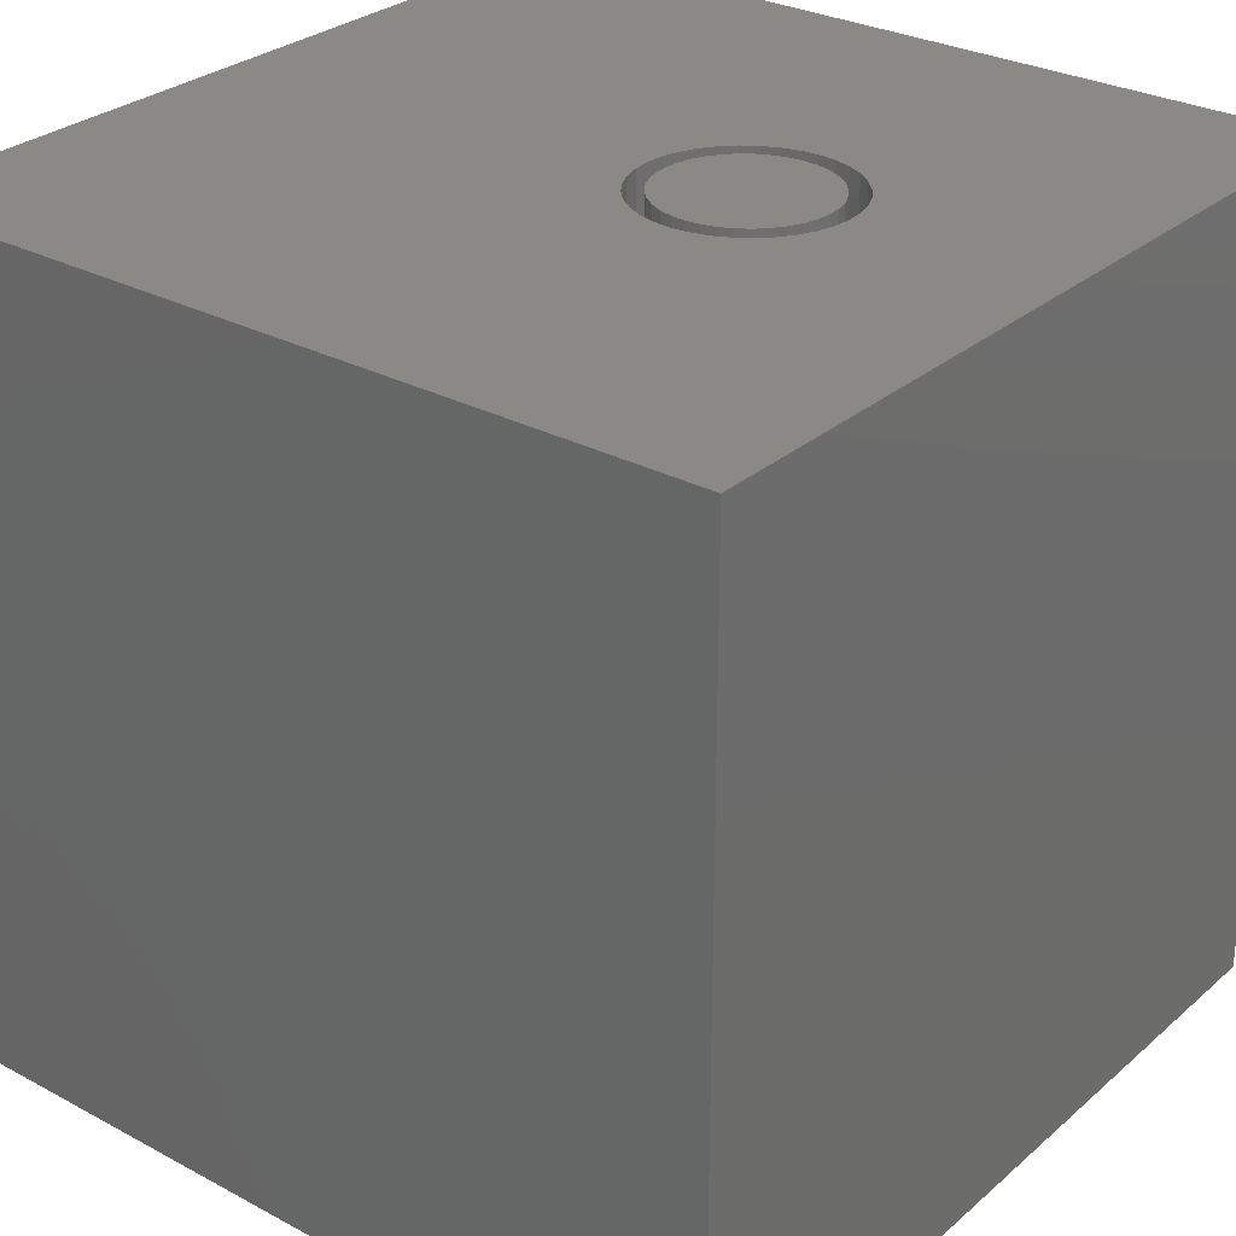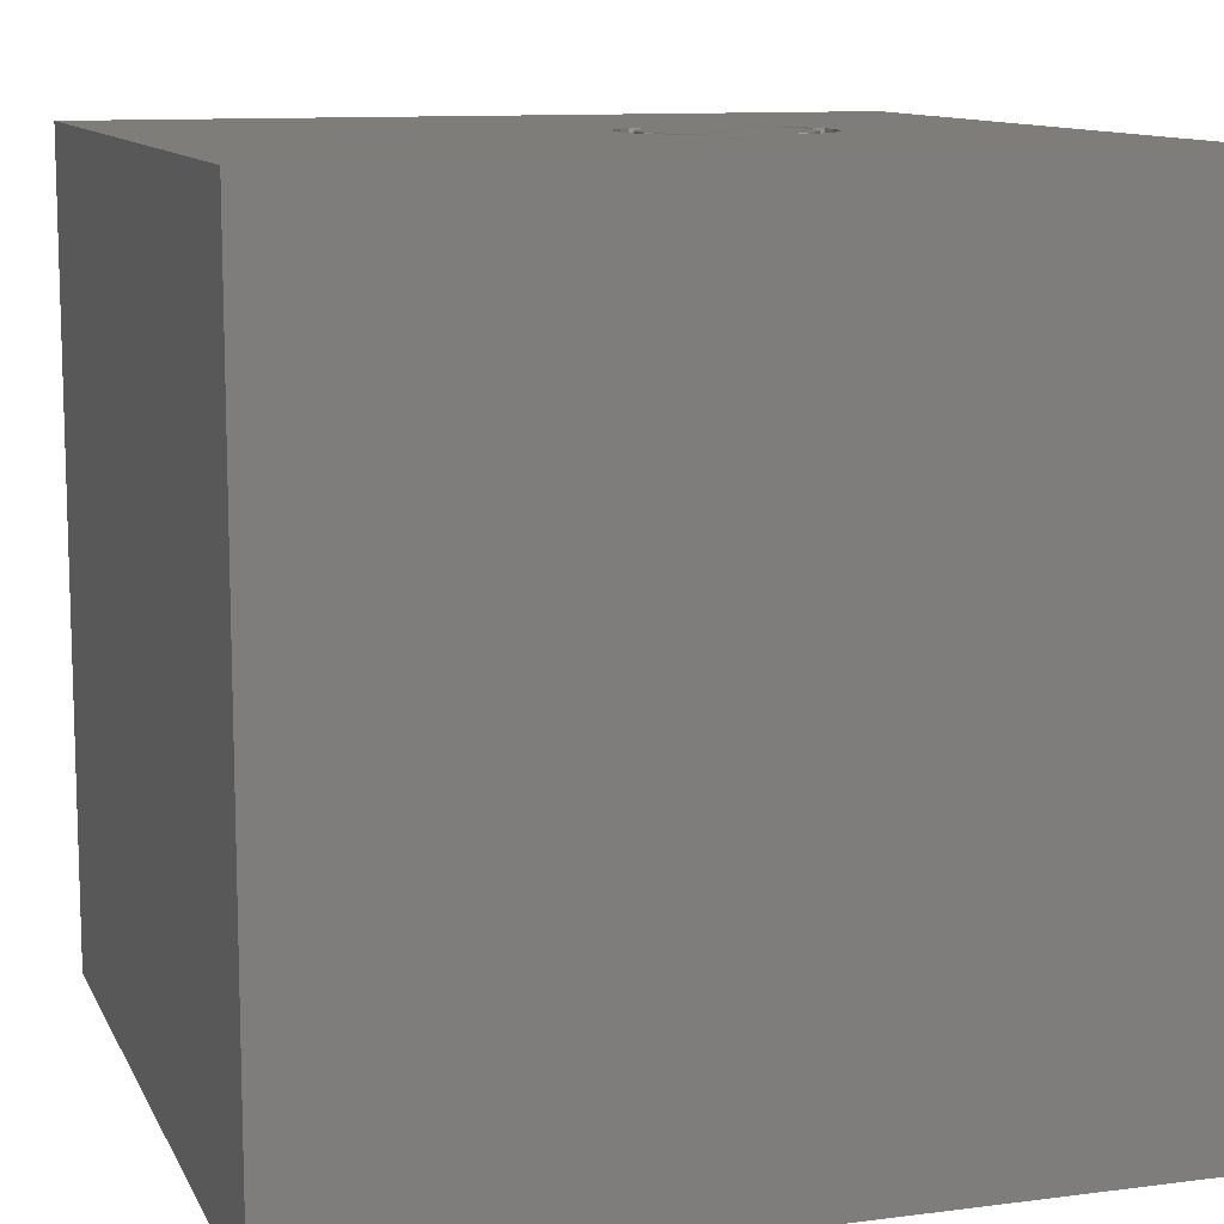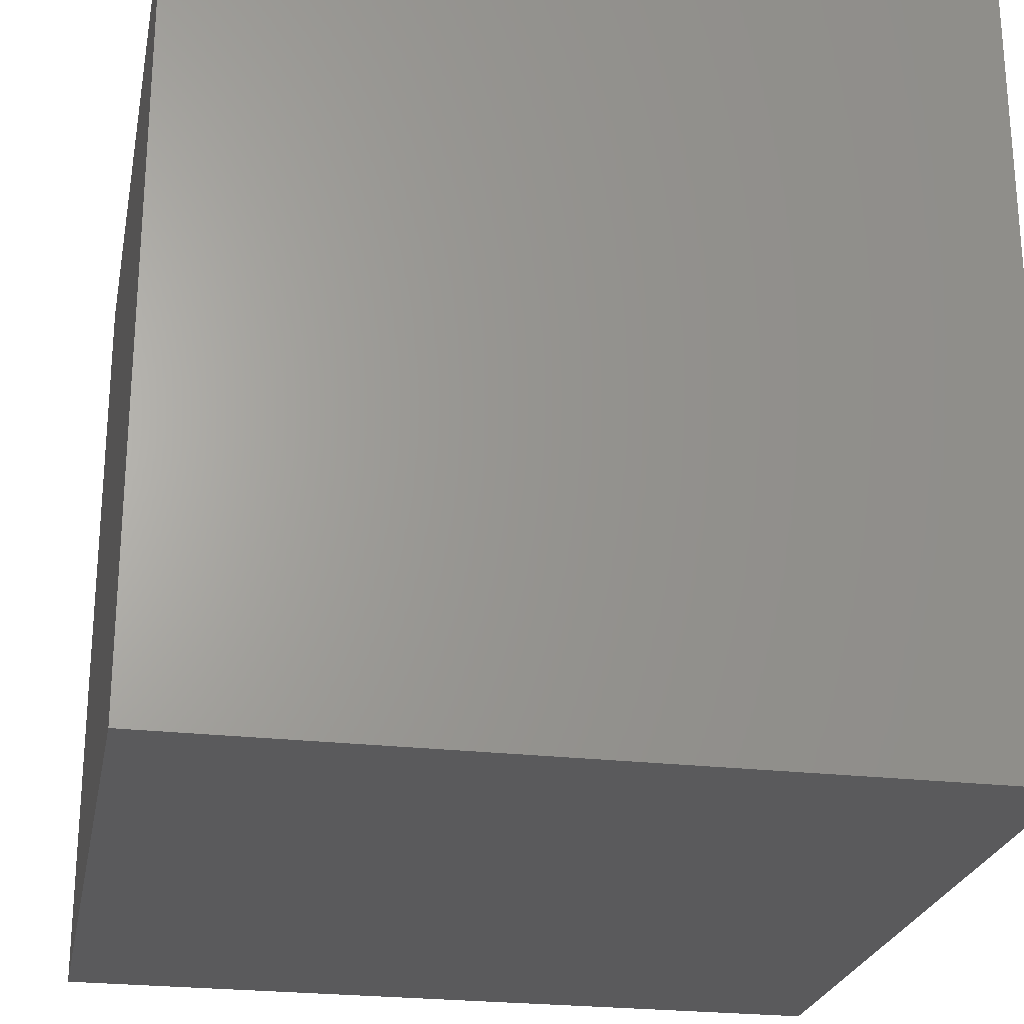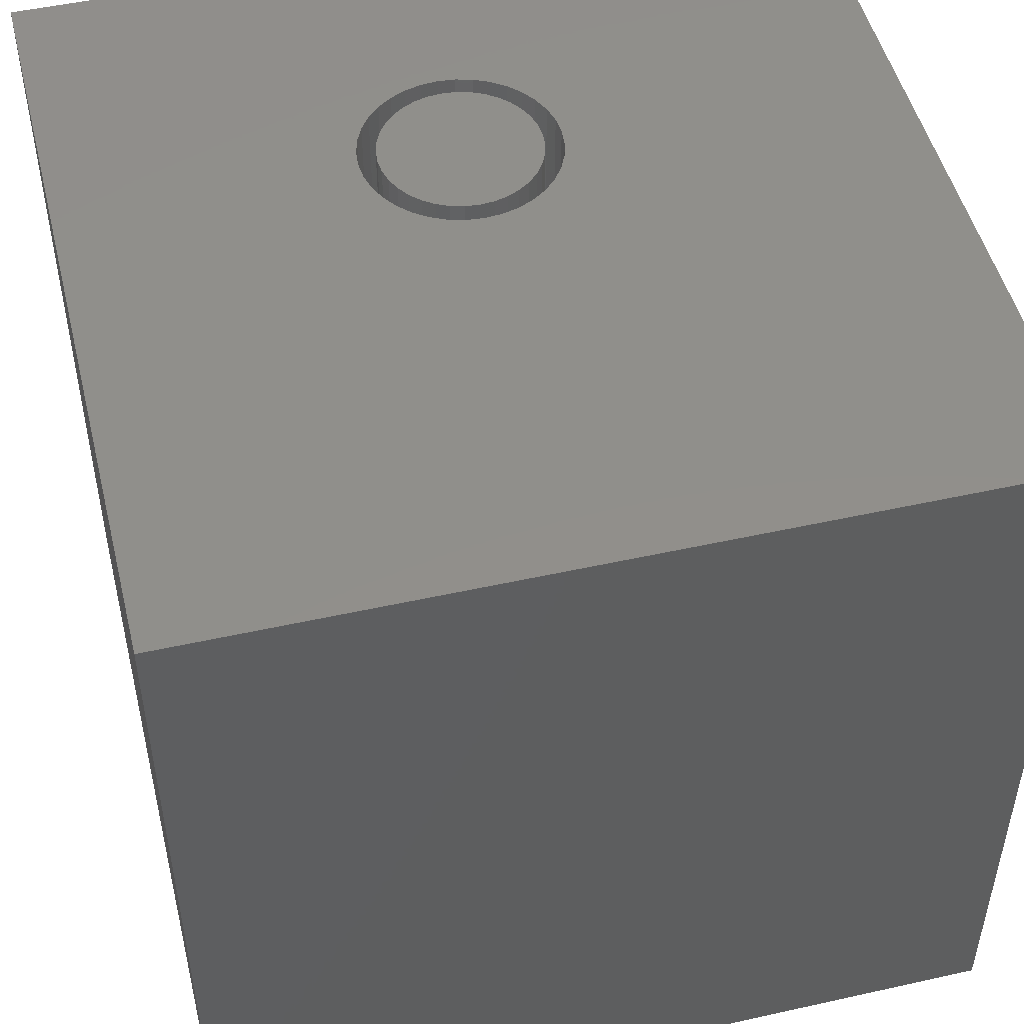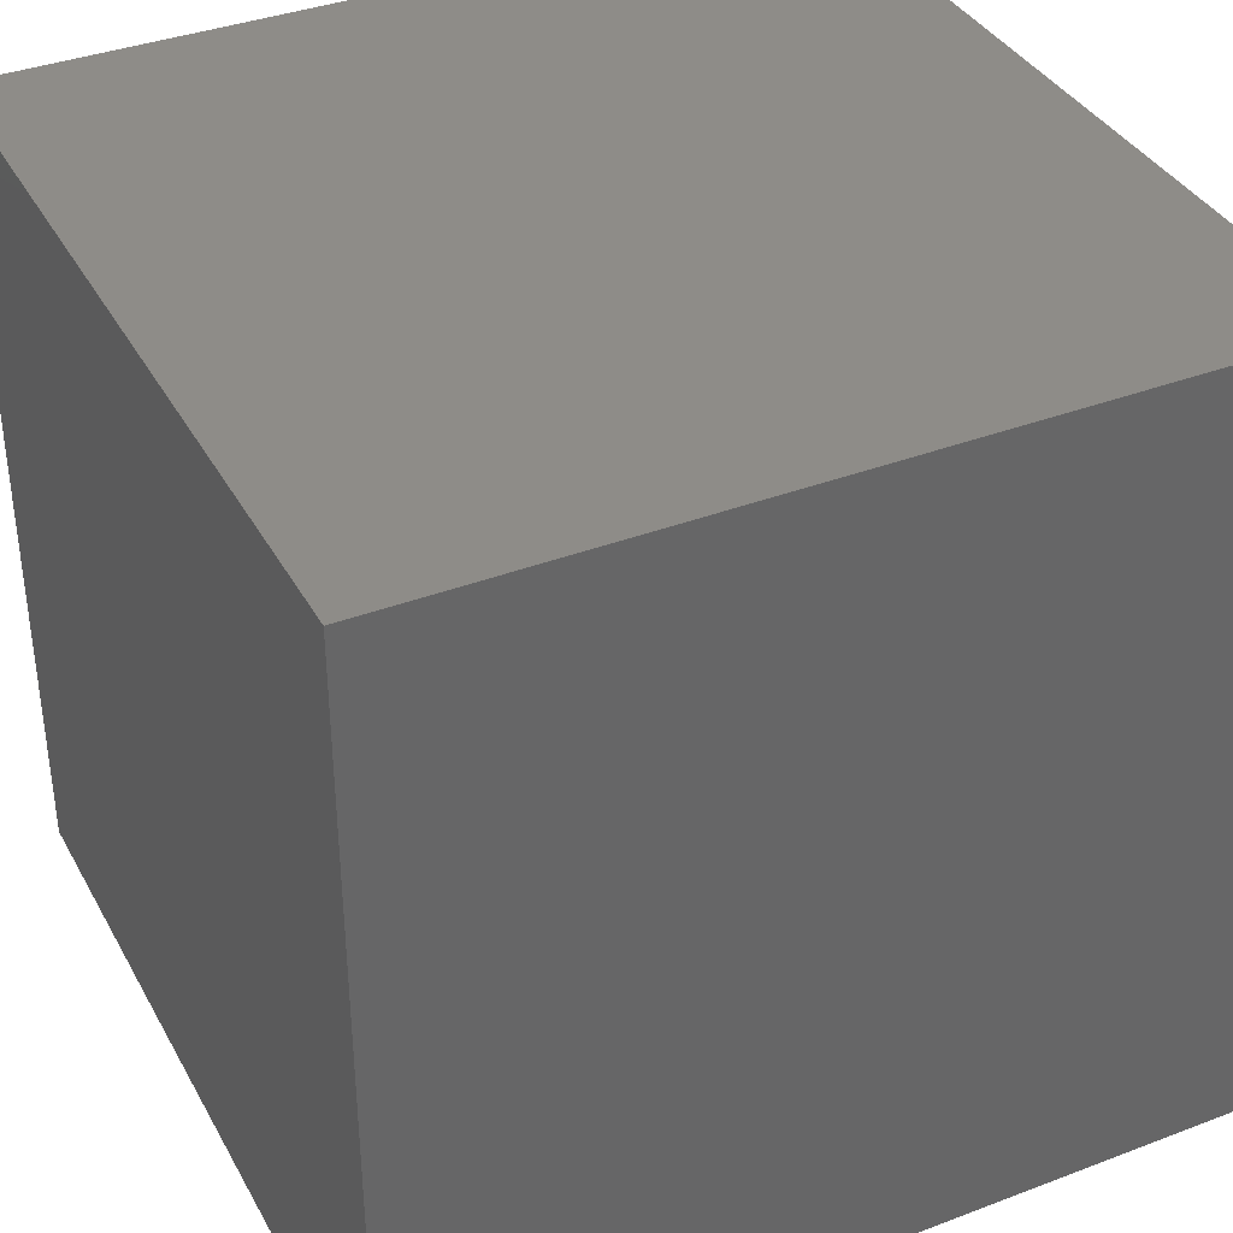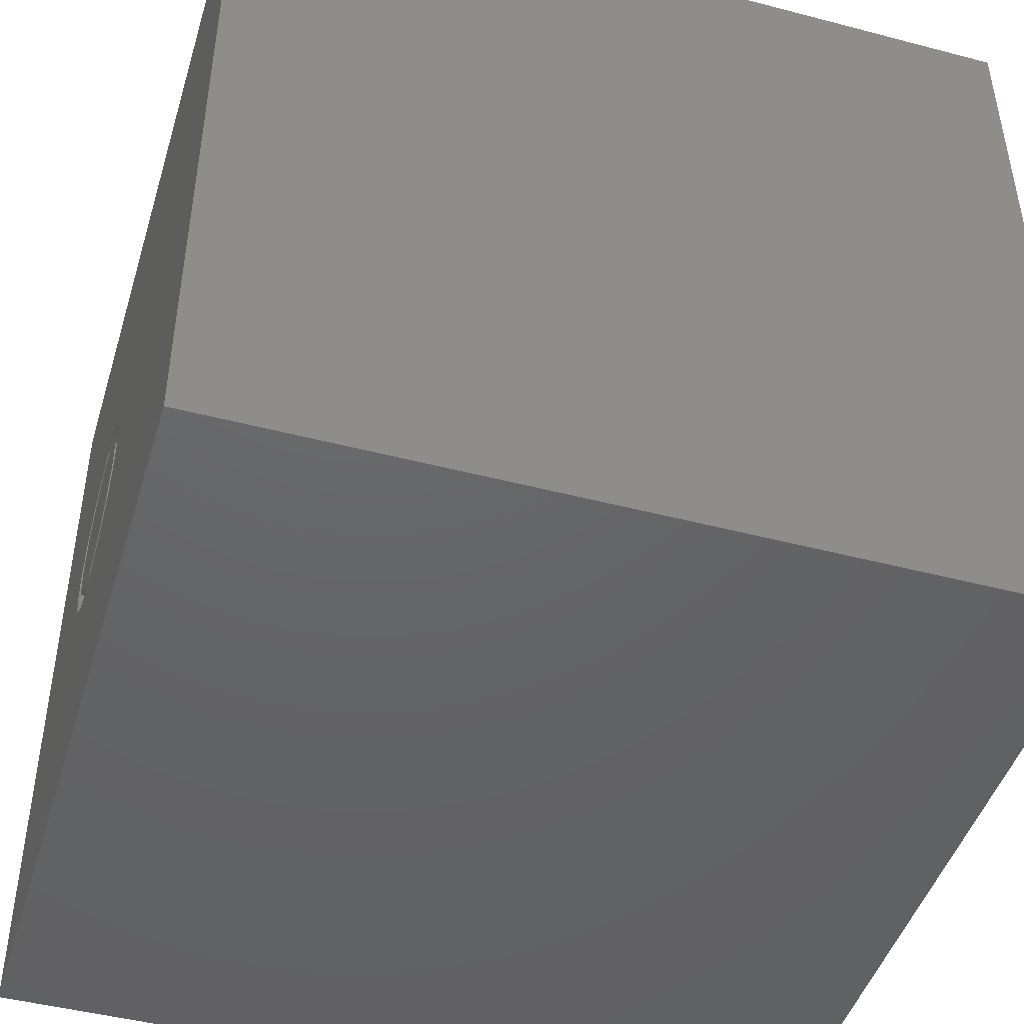
<metadata>
{"format":"stl","ext":"stl","renderer":"f3d","projection":"perspective","resolution":1024,"background":"white","views":[{"elev":29.0,"azim":-141.5,"up":"+Z"},{"elev":11.0,"azim":162.4,"up":"+Z"},{"elev":-24.5,"azim":-100.9,"up":"+Y"},{"elev":49.7,"azim":76.2,"up":"+Z"},{"elev":37.3,"azim":-116.0,"up":"+Y"},{"elev":-46.1,"azim":73.3,"up":"+Y"}]}
</metadata>
<code>
# stl→obj: 152 verts, 300 faces
v 0 10 10
v 0 10 0
v 0 0 10
v 0 0 0
v 4.838 4.514 10
v 4.784 4.312 10
v 10 0 10
v 4.695 4.123 10
v 4.576 3.952 10
v 4.428 3.804 10
v 4.257 3.684 10
v 3.059 5.76 10
v 3.248 5.848 10
v 4.068 3.596 10
v 3.866 3.542 10
v 3.658 3.524 10
v 3.45 3.542 10
v 3.248 3.596 10
v 3.059 3.684 10
v 2.888 3.804 10
v 2.532 5.132 10
v 2.62 5.321 10
v 4.068 5.848 10
v 4.257 5.76 10
v 10 10 10
v 2.74 3.952 10
v 2.62 4.123 10
v 2.532 4.312 10
v 2.478 4.514 10
v 2.46 4.722 10
v 2.478 4.93 10
v 2.74 5.492 10
v 2.888 5.64 10
v 3.45 5.902 10
v 3.658 5.92 10
v 3.866 5.902 10
v 4.695 5.321 10
v 4.784 5.132 10
v 4.838 4.93 10
v 4.856 4.722 10
v 4.428 5.64 10
v 4.576 5.492 10
v 10 10 0
v 10 0 0
v 4.838 4.514 4.805
v 4.856 4.722 4.805
v 4.838 4.93 4.805
v 4.784 5.132 4.805
v 4.695 5.321 4.805
v 4.576 5.492 4.805
v 4.428 5.64 4.805
v 4.257 5.76 4.805
v 4.068 5.848 4.805
v 3.866 5.902 4.805
v 3.658 5.92 4.805
v 3.45 5.902 4.805
v 3.248 5.848 4.805
v 3.059 5.76 4.805
v 2.888 5.64 4.805
v 2.74 5.492 4.805
v 2.62 5.321 4.805
v 2.532 5.132 4.805
v 2.478 4.93 4.805
v 2.46 4.722 4.805
v 2.478 4.514 4.805
v 2.532 4.312 4.805
v 2.62 4.123 4.805
v 2.74 3.952 4.805
v 2.888 3.804 4.805
v 3.059 3.684 4.805
v 3.248 3.596 4.805
v 3.45 3.542 4.805
v 3.658 3.524 4.805
v 3.866 3.542 4.805
v 4.068 3.596 4.805
v 4.257 3.684 4.805
v 4.428 3.804 4.805
v 4.576 3.952 4.805
v 4.695 4.123 4.805
v 4.784 4.312 4.805
v 4.617 4.891 4.805
v 4.573 5.055 4.805
v 4.502 5.209 4.805
v 4.404 5.348 4.805
v 4.284 5.468 4.805
v 4.145 5.566 4.805
v 3.991 5.638 4.805
v 3.827 5.682 4.805
v 3.658 5.696 4.805
v 3.489 5.682 4.805
v 3.325 5.638 4.805
v 3.171 5.566 4.805
v 3.031 5.468 4.805
v 2.911 5.348 4.805
v 2.814 5.209 4.805
v 2.742 5.055 4.805
v 2.698 4.891 4.805
v 2.683 4.722 4.805
v 2.698 4.553 4.805
v 2.742 4.389 4.805
v 2.814 4.235 4.805
v 2.911 4.096 4.805
v 3.031 3.976 4.805
v 3.171 3.878 4.805
v 3.325 3.806 4.805
v 3.489 3.762 4.805
v 3.658 3.748 4.805
v 3.827 3.762 4.805
v 3.991 3.806 4.805
v 4.145 3.878 4.805
v 4.284 3.976 4.805
v 4.404 4.096 4.805
v 4.502 4.235 4.805
v 4.573 4.389 4.805
v 4.617 4.553 4.805
v 4.632 4.722 4.805
v 4.632 4.722 10
v 4.617 4.553 10
v 4.573 4.389 10
v 4.502 4.235 10
v 4.404 4.096 10
v 4.284 3.976 10
v 4.145 3.878 10
v 3.991 3.806 10
v 3.827 3.762 10
v 3.658 3.748 10
v 3.489 3.762 10
v 3.325 3.806 10
v 3.171 3.878 10
v 3.031 3.976 10
v 2.911 4.096 10
v 2.814 4.235 10
v 2.742 4.389 10
v 2.698 4.553 10
v 2.683 4.722 10
v 2.698 4.891 10
v 2.742 5.055 10
v 2.814 5.209 10
v 2.911 5.348 10
v 3.031 5.468 10
v 3.171 5.566 10
v 3.325 5.638 10
v 3.489 5.682 10
v 3.658 5.696 10
v 3.827 5.682 10
v 3.991 5.638 10
v 4.145 5.566 10
v 4.284 5.468 10
v 4.404 5.348 10
v 4.502 5.209 10
v 4.573 5.055 10
v 4.617 4.891 10
f 1 2 3
f 3 2 4
f 5 6 7
f 7 6 8
f 8 9 7
f 7 9 10
f 7 10 11
f 12 13 1
f 11 14 7
f 7 14 15
f 7 15 3
f 3 15 16
f 3 16 17
f 17 18 3
f 3 18 19
f 3 19 20
f 21 22 1
f 23 24 25
f 20 26 3
f 3 26 27
f 3 27 28
f 28 29 3
f 3 29 30
f 3 30 1
f 1 30 31
f 1 31 21
f 22 32 1
f 1 32 33
f 1 33 12
f 13 34 1
f 1 34 35
f 1 35 25
f 25 35 36
f 25 36 23
f 37 38 25
f 25 38 39
f 25 39 7
f 7 39 40
f 7 40 5
f 24 41 25
f 25 41 42
f 25 42 37
f 43 25 44
f 44 25 7
f 2 43 4
f 4 43 44
f 25 43 1
f 1 43 2
f 44 7 4
f 4 7 3
f 45 40 46
f 46 40 39
f 46 39 47
f 47 39 38
f 47 38 48
f 48 38 37
f 48 37 49
f 49 37 42
f 49 42 50
f 50 42 41
f 50 41 51
f 51 41 24
f 51 24 52
f 52 24 23
f 52 23 53
f 53 23 36
f 53 36 54
f 54 36 35
f 54 35 55
f 55 35 34
f 55 34 56
f 56 34 13
f 56 13 57
f 57 13 12
f 57 12 58
f 58 12 33
f 58 33 59
f 59 33 32
f 59 32 60
f 60 32 22
f 60 22 61
f 61 22 21
f 61 21 62
f 62 21 31
f 62 31 63
f 63 31 30
f 63 30 64
f 64 30 29
f 64 29 65
f 65 29 28
f 65 28 66
f 66 28 27
f 66 27 67
f 67 27 26
f 67 26 68
f 68 26 20
f 68 20 69
f 69 20 19
f 69 19 70
f 70 19 18
f 70 18 71
f 71 18 17
f 71 17 72
f 72 17 16
f 72 16 73
f 73 16 15
f 73 15 74
f 74 15 14
f 74 14 75
f 75 14 11
f 75 11 76
f 76 11 10
f 76 10 77
f 77 10 9
f 77 9 78
f 78 9 8
f 78 8 79
f 79 8 6
f 79 6 80
f 80 6 5
f 80 5 45
f 45 5 40
f 81 47 82
f 82 47 48
f 82 48 83
f 83 48 49
f 83 49 84
f 84 49 50
f 84 50 85
f 85 50 51
f 85 51 86
f 86 51 52
f 86 52 87
f 87 52 53
f 87 53 88
f 88 53 54
f 88 54 89
f 89 54 55
f 89 55 90
f 90 55 56
f 90 56 91
f 91 56 57
f 91 57 92
f 92 57 58
f 92 58 93
f 93 58 59
f 93 59 94
f 94 59 60
f 94 60 95
f 95 60 61
f 95 61 96
f 96 61 62
f 96 62 97
f 97 62 63
f 97 63 98
f 98 63 64
f 98 64 99
f 99 64 65
f 99 65 100
f 100 65 66
f 100 66 101
f 101 66 67
f 101 67 102
f 102 67 68
f 102 68 103
f 103 68 69
f 103 69 104
f 104 69 70
f 104 70 105
f 105 70 71
f 105 71 106
f 106 71 72
f 106 72 107
f 107 72 73
f 107 73 108
f 108 73 74
f 108 74 109
f 109 74 75
f 109 75 110
f 110 75 76
f 110 76 111
f 111 76 77
f 111 77 112
f 112 77 78
f 112 78 113
f 113 78 79
f 113 79 114
f 114 79 80
f 114 80 115
f 115 80 45
f 115 45 116
f 116 45 46
f 116 46 81
f 81 46 47
f 81 117 116
f 116 117 118
f 116 118 115
f 115 118 119
f 115 119 114
f 114 119 120
f 114 120 113
f 113 120 121
f 113 121 112
f 112 121 122
f 112 122 111
f 111 122 123
f 111 123 110
f 110 123 124
f 110 124 109
f 109 124 125
f 109 125 108
f 108 125 126
f 108 126 107
f 107 126 127
f 107 127 106
f 106 127 128
f 106 128 105
f 105 128 129
f 105 129 104
f 104 129 130
f 104 130 103
f 103 130 131
f 103 131 102
f 102 131 132
f 102 132 101
f 101 132 133
f 101 133 100
f 100 133 134
f 100 134 99
f 99 134 135
f 99 135 98
f 98 135 136
f 98 136 97
f 97 136 137
f 97 137 96
f 96 137 138
f 96 138 95
f 95 138 139
f 95 139 94
f 94 139 140
f 94 140 93
f 93 140 141
f 93 141 92
f 92 141 142
f 92 142 91
f 91 142 143
f 91 143 90
f 90 143 144
f 90 144 89
f 89 144 145
f 89 145 88
f 88 145 146
f 88 146 87
f 87 146 147
f 87 147 86
f 86 147 148
f 86 148 85
f 85 148 149
f 85 149 84
f 84 149 150
f 84 150 83
f 83 150 151
f 83 151 82
f 82 151 152
f 82 152 81
f 81 152 117
f 147 132 131
f 122 121 129
f 129 121 120
f 129 120 119
f 145 144 136
f 135 134 147
f 147 134 133
f 147 133 132
f 119 118 129
f 129 118 117
f 129 117 152
f 138 142 139
f 139 142 141
f 139 141 140
f 122 129 123
f 123 129 128
f 123 128 127
f 152 151 129
f 129 151 150
f 129 150 149
f 131 130 147
f 147 130 129
f 147 129 148
f 148 129 149
f 135 147 136
f 136 147 146
f 136 146 145
f 144 143 136
f 136 143 142
f 136 142 137
f 137 142 138
f 127 126 123
f 123 126 125
f 123 125 124

</code>
